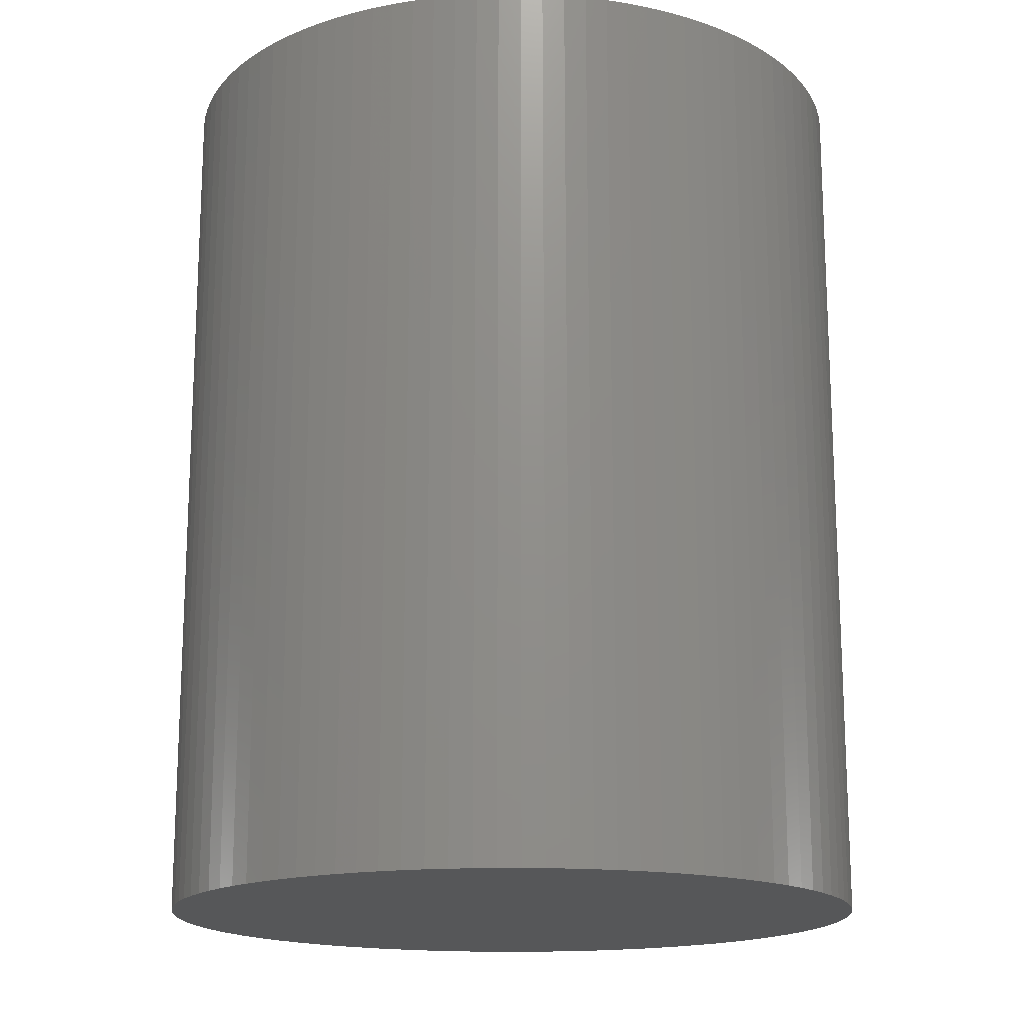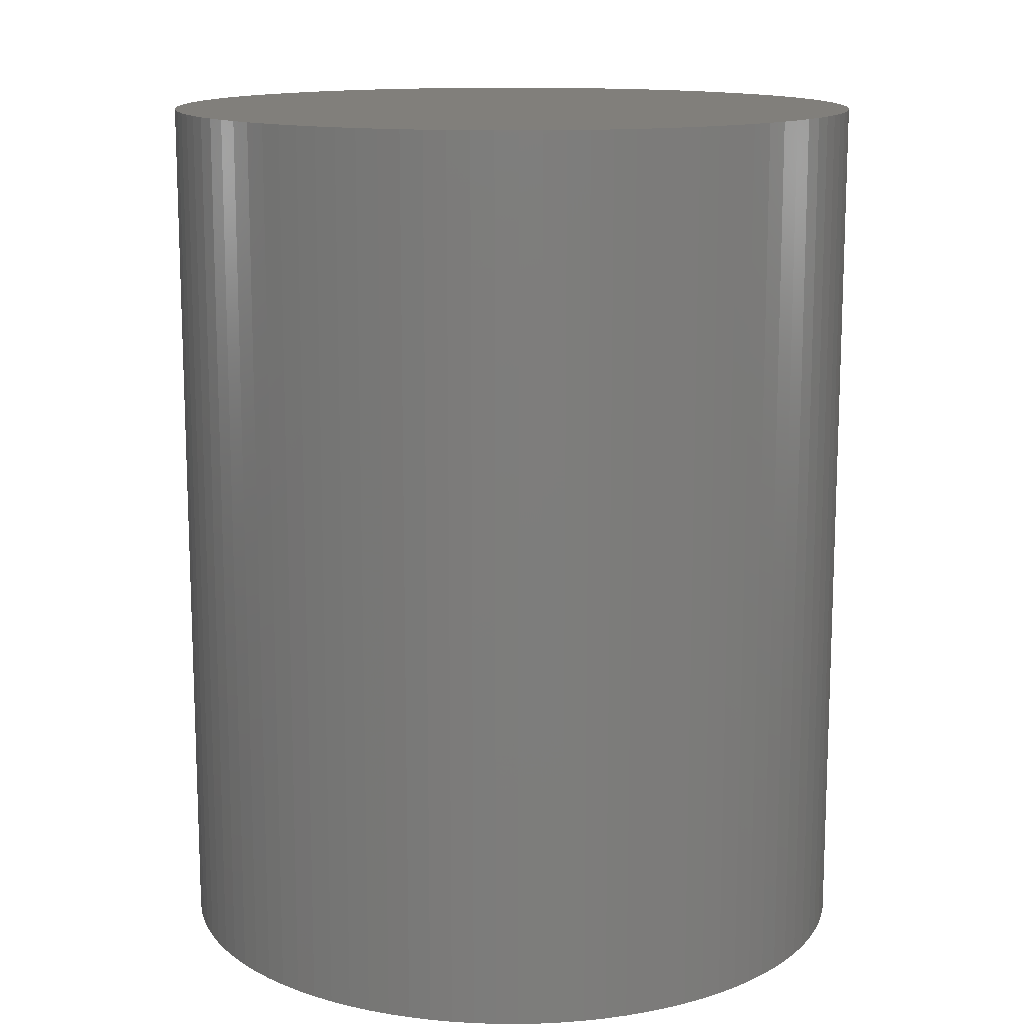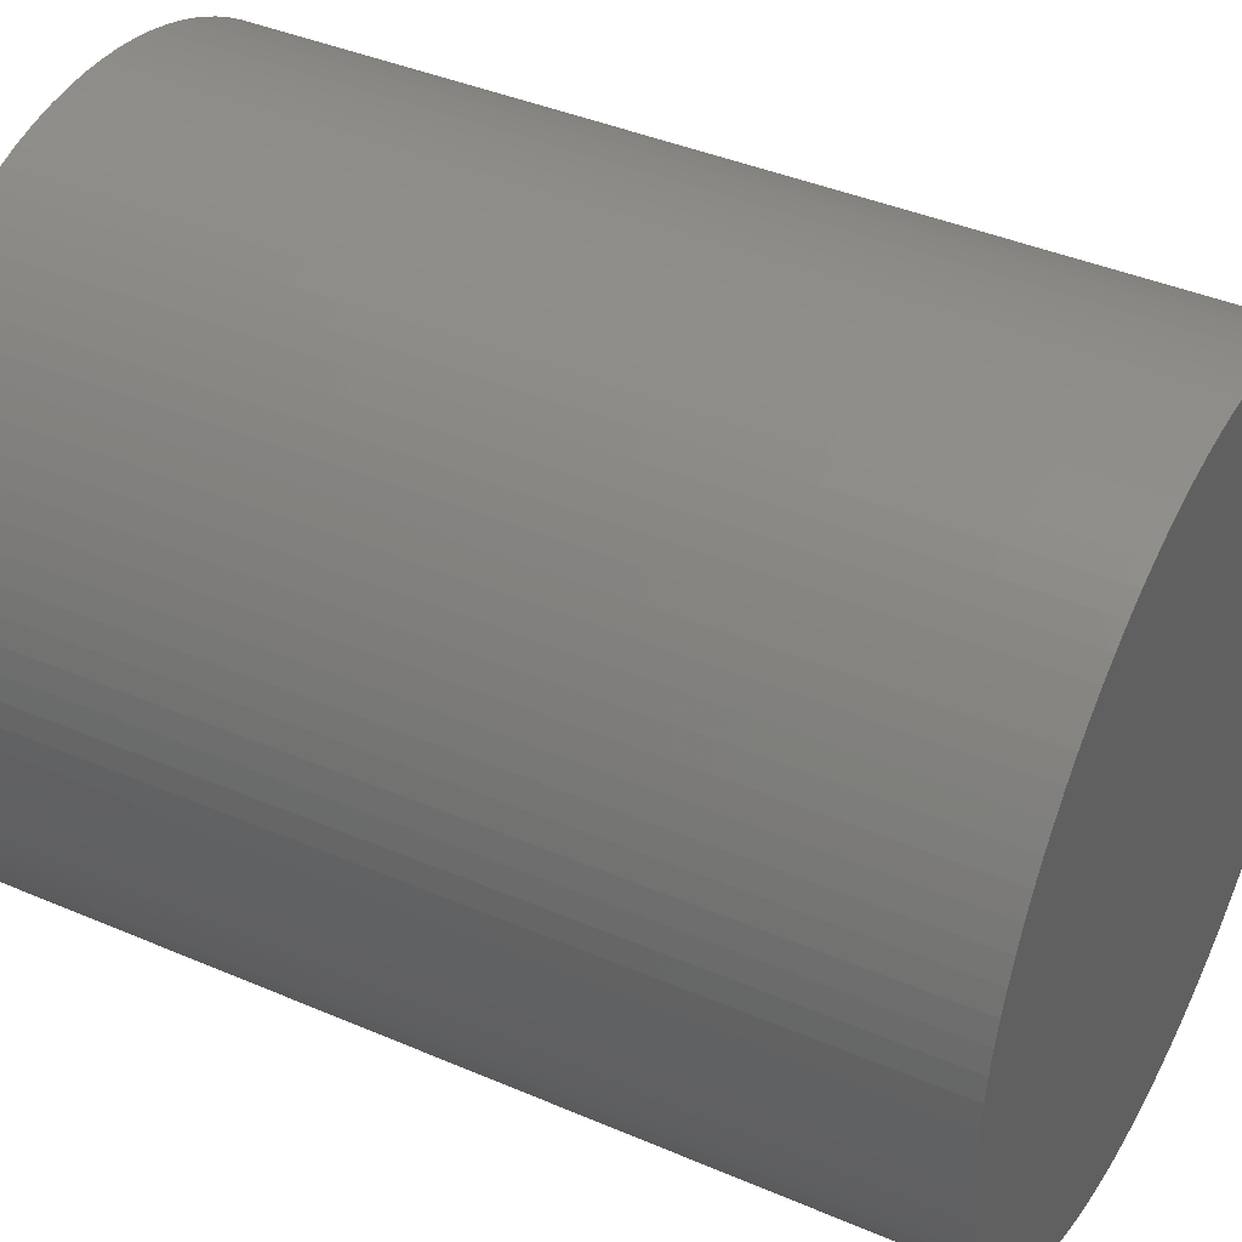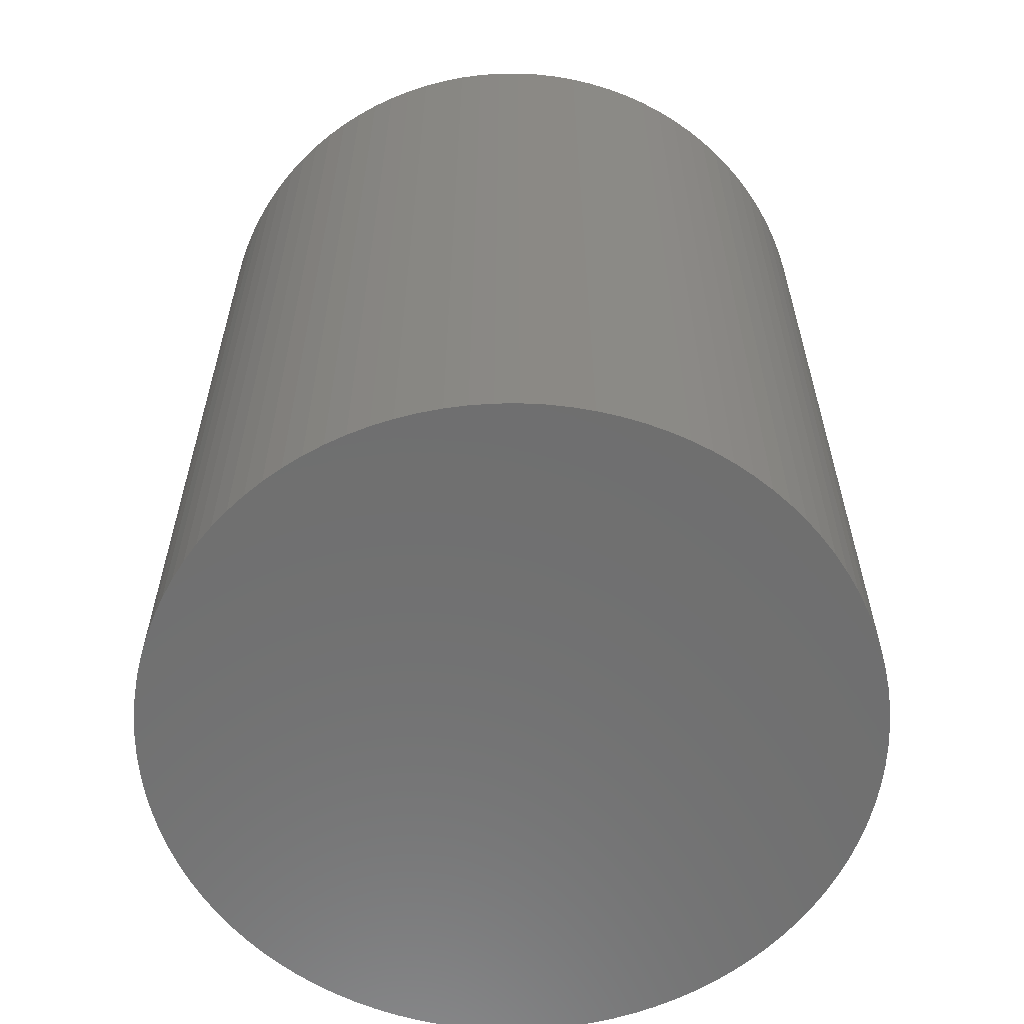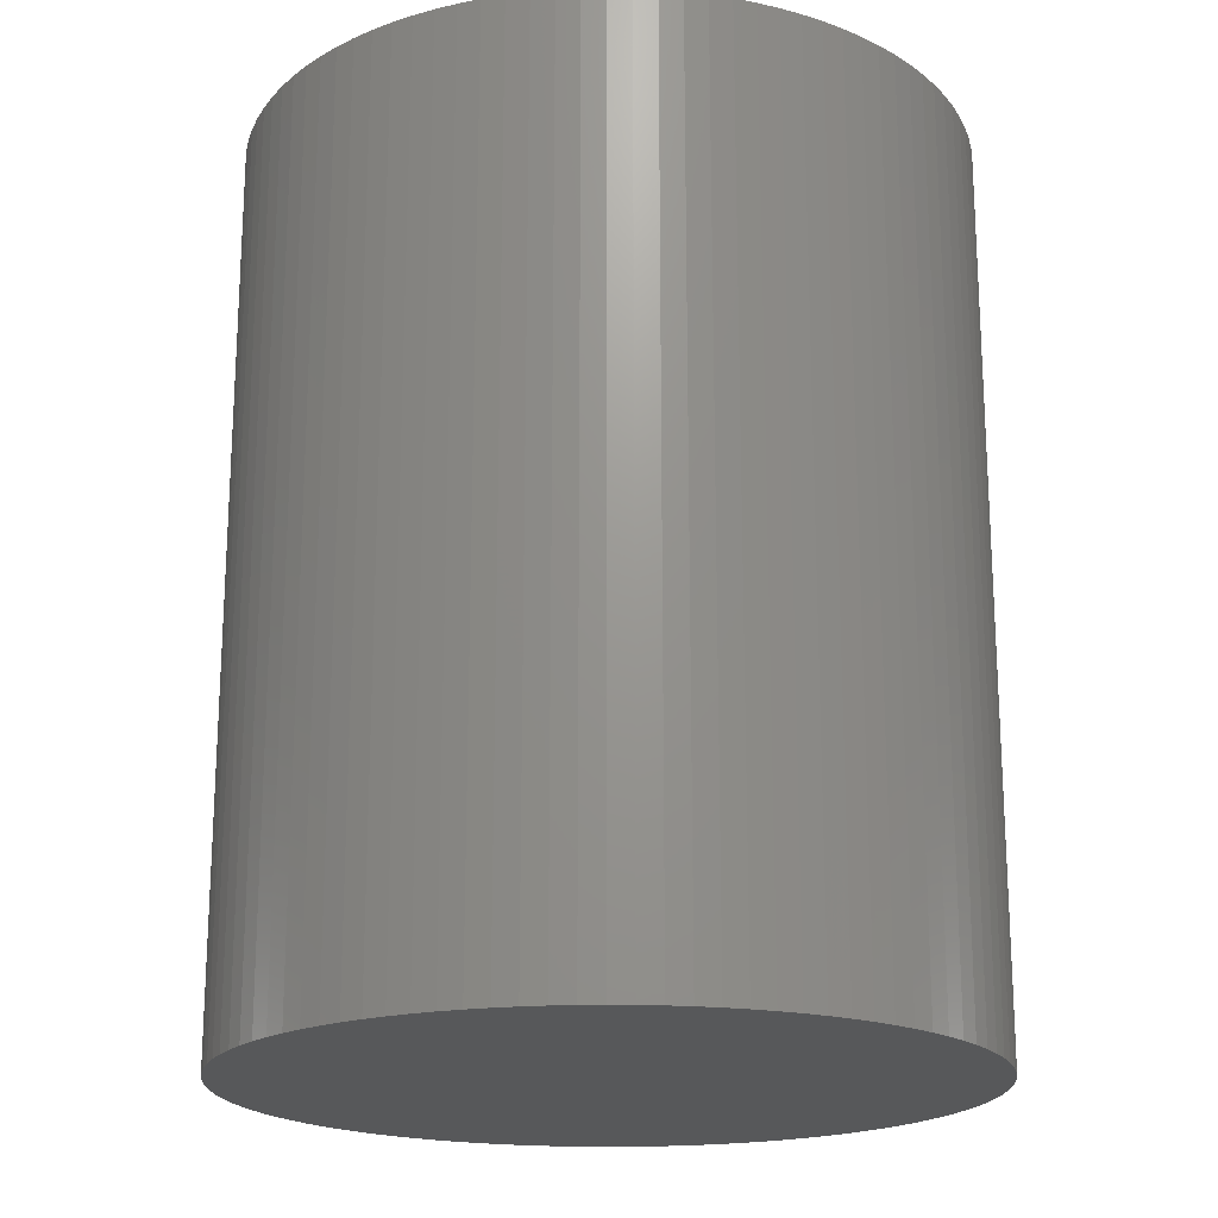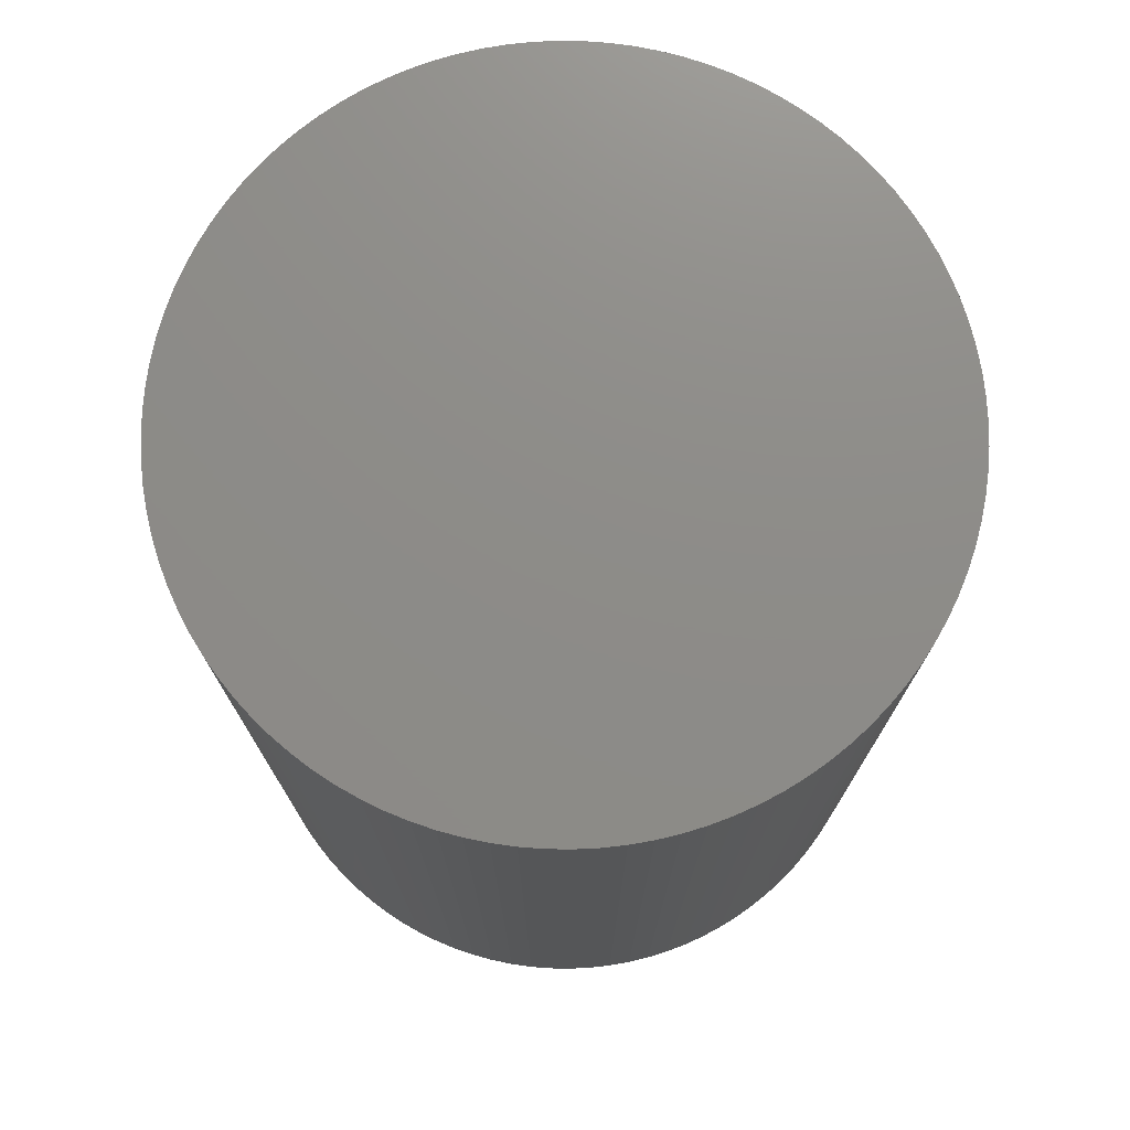
<metadata>
{"format":"stl","ext":"stl","renderer":"f3d","projection":"perspective","resolution":1024,"background":"white","views":[{"elev":-16.7,"azim":-98.6,"up":"+Z"},{"elev":13.4,"azim":-8.2,"up":"+Z"},{"elev":41.0,"azim":-62.4,"up":"+Y"},{"elev":-60.9,"azim":-58.7,"up":"+Z"},{"elev":-19.5,"azim":-150.9,"up":"+Z"},{"elev":75.0,"azim":-130.6,"up":"+Z"}]}
</metadata>
<code>
# stl→obj: 200 verts, 396 faces
v 20 0 50
v 19.96 1.256 0
v 19.96 1.256 50
v 20 0 0
v 19.84 2.507 0
v 19.84 2.507 50
v 19.65 3.748 0
v 19.65 3.748 50
v 19.37 4.974 0
v 19.37 4.974 50
v 19.02 6.18 0
v 19.02 6.18 50
v 18.6 7.362 0
v 18.6 7.362 50
v 18.1 8.516 0
v 18.1 8.516 50
v 17.53 9.635 0
v 17.53 9.635 50
v 16.89 10.72 0
v 16.89 10.72 50
v 16.18 11.76 0
v 16.18 11.76 50
v 15.41 12.75 0
v 15.41 12.75 50
v 14.58 13.69 0
v 14.58 13.69 50
v 13.69 14.58 0
v 13.69 14.58 50
v 12.75 15.41 50
v 12.75 15.41 0
v 11.76 16.18 50
v 11.76 16.18 0
v 10.72 16.89 50
v 10.72 16.89 0
v 9.635 17.53 50
v 9.635 17.53 0
v 8.516 18.1 50
v 8.516 18.1 0
v 7.362 18.6 50
v 7.362 18.6 0
v 6.18 19.02 50
v 6.18 19.02 0
v 4.974 19.37 50
v 4.974 19.37 0
v 3.748 19.65 50
v 3.748 19.65 0
v 2.507 19.84 50
v 2.507 19.84 0
v 1.256 19.96 50
v 1.256 19.96 0
v 0 20 50
v 0 20 0
v -1.256 19.96 50
v -1.256 19.96 0
v -2.507 19.84 50
v -2.507 19.84 0
v -3.748 19.65 50
v -3.748 19.65 0
v -4.974 19.37 50
v -4.974 19.37 0
v -6.18 19.02 50
v -6.18 19.02 0
v -7.362 18.6 50
v -7.362 18.6 0
v -8.516 18.1 50
v -8.516 18.1 0
v -9.635 17.53 50
v -9.635 17.53 0
v -10.72 16.89 50
v -10.72 16.89 0
v -11.76 16.18 50
v -11.76 16.18 0
v -12.75 15.41 50
v -12.75 15.41 0
v -13.69 14.58 50
v -13.69 14.58 0
v -14.58 13.69 0
v -14.58 13.69 50
v -15.41 12.75 0
v -15.41 12.75 50
v -16.18 11.76 0
v -16.18 11.76 50
v -16.89 10.72 0
v -16.89 10.72 50
v -17.53 9.635 0
v -17.53 9.635 50
v -18.1 8.516 0
v -18.1 8.516 50
v -18.6 7.362 0
v -18.6 7.362 50
v -19.02 6.18 0
v -19.02 6.18 50
v -19.37 4.974 0
v -19.37 4.974 50
v -19.65 3.748 0
v -19.65 3.748 50
v -19.84 2.507 0
v -19.84 2.507 50
v -19.96 1.256 0
v -19.96 1.256 50
v -20 -0 0
v -20 -0 50
v -19.96 -1.256 0
v -19.96 -1.256 50
v -19.84 -2.507 0
v -19.84 -2.507 50
v -19.65 -3.748 0
v -19.65 -3.748 50
v -19.37 -4.974 0
v -19.37 -4.974 50
v -19.02 -6.18 0
v -19.02 -6.18 50
v -18.6 -7.362 0
v -18.6 -7.362 50
v -18.1 -8.516 0
v -18.1 -8.516 50
v -17.53 -9.635 0
v -17.53 -9.635 50
v -16.89 -10.72 0
v -16.89 -10.72 50
v -16.18 -11.76 0
v -16.18 -11.76 50
v -15.41 -12.75 0
v -15.41 -12.75 50
v -14.58 -13.69 0
v -14.58 -13.69 50
v -13.69 -14.58 0
v -13.69 -14.58 50
v -12.75 -15.41 50
v -12.75 -15.41 0
v -11.76 -16.18 50
v -11.76 -16.18 0
v -10.72 -16.89 50
v -10.72 -16.89 0
v -9.635 -17.53 50
v -9.635 -17.53 0
v -8.516 -18.1 50
v -8.516 -18.1 0
v -7.362 -18.6 50
v -7.362 -18.6 0
v -6.18 -19.02 50
v -6.18 -19.02 0
v -4.974 -19.37 50
v -4.974 -19.37 0
v -3.748 -19.65 50
v -3.748 -19.65 0
v -2.507 -19.84 50
v -2.507 -19.84 0
v -1.256 -19.96 50
v -1.256 -19.96 0
v -0 -20 50
v -0 -20 0
v 1.256 -19.96 50
v 1.256 -19.96 0
v 2.507 -19.84 50
v 2.507 -19.84 0
v 3.748 -19.65 50
v 3.748 -19.65 0
v 4.974 -19.37 50
v 4.974 -19.37 0
v 6.18 -19.02 50
v 6.18 -19.02 0
v 7.362 -18.6 50
v 7.362 -18.6 0
v 8.516 -18.1 50
v 8.516 -18.1 0
v 9.635 -17.53 50
v 9.635 -17.53 0
v 10.72 -16.89 50
v 10.72 -16.89 0
v 11.76 -16.18 50
v 11.76 -16.18 0
v 12.75 -15.41 50
v 12.75 -15.41 0
v 13.69 -14.58 50
v 13.69 -14.58 0
v 14.58 -13.69 0
v 14.58 -13.69 50
v 15.41 -12.75 0
v 15.41 -12.75 50
v 16.18 -11.76 0
v 16.18 -11.76 50
v 16.89 -10.72 0
v 16.89 -10.72 50
v 17.53 -9.635 0
v 17.53 -9.635 50
v 18.1 -8.516 0
v 18.1 -8.516 50
v 18.6 -7.362 0
v 18.6 -7.362 50
v 19.02 -6.18 0
v 19.02 -6.18 50
v 19.37 -4.974 0
v 19.37 -4.974 50
v 19.65 -3.748 0
v 19.65 -3.748 50
v 19.84 -2.507 0
v 19.84 -2.507 50
v 19.96 -1.256 0
v 19.96 -1.256 50
f 1 2 3
f 2 1 4
f 3 5 6
f 5 3 2
f 6 7 8
f 7 6 5
f 8 9 10
f 9 8 7
f 10 11 12
f 11 10 9
f 12 13 14
f 13 12 11
f 14 15 16
f 15 14 13
f 16 17 18
f 17 16 15
f 18 19 20
f 19 18 17
f 20 21 22
f 21 20 19
f 22 23 24
f 23 22 21
f 24 25 26
f 25 24 23
f 26 27 28
f 27 26 25
f 27 29 28
f 29 27 30
f 30 31 29
f 31 30 32
f 32 33 31
f 33 32 34
f 34 35 33
f 35 34 36
f 36 37 35
f 37 36 38
f 38 39 37
f 39 38 40
f 40 41 39
f 41 40 42
f 42 43 41
f 43 42 44
f 44 45 43
f 45 44 46
f 46 47 45
f 47 46 48
f 48 49 47
f 49 48 50
f 50 51 49
f 51 50 52
f 52 53 51
f 53 52 54
f 54 55 53
f 55 54 56
f 56 57 55
f 57 56 58
f 58 59 57
f 59 58 60
f 60 61 59
f 61 60 62
f 62 63 61
f 63 62 64
f 64 65 63
f 65 64 66
f 66 67 65
f 67 66 68
f 68 69 67
f 69 68 70
f 70 71 69
f 71 70 72
f 72 73 71
f 73 72 74
f 74 75 73
f 75 74 76
f 77 75 76
f 75 77 78
f 79 78 77
f 78 79 80
f 81 80 79
f 80 81 82
f 83 82 81
f 82 83 84
f 85 84 83
f 84 85 86
f 87 86 85
f 86 87 88
f 89 88 87
f 88 89 90
f 91 90 89
f 90 91 92
f 93 92 91
f 92 93 94
f 95 94 93
f 94 95 96
f 97 96 95
f 96 97 98
f 99 98 97
f 98 99 100
f 101 100 99
f 100 101 102
f 103 102 101
f 102 103 104
f 105 104 103
f 104 105 106
f 107 106 105
f 106 107 108
f 109 108 107
f 108 109 110
f 111 110 109
f 110 111 112
f 113 112 111
f 112 113 114
f 115 114 113
f 114 115 116
f 117 116 115
f 116 117 118
f 119 118 117
f 118 119 120
f 121 120 119
f 120 121 122
f 123 122 121
f 122 123 124
f 125 124 123
f 124 125 126
f 127 126 125
f 126 127 128
f 127 129 128
f 129 127 130
f 130 131 129
f 131 130 132
f 132 133 131
f 133 132 134
f 134 135 133
f 135 134 136
f 136 137 135
f 137 136 138
f 138 139 137
f 139 138 140
f 140 141 139
f 141 140 142
f 142 143 141
f 143 142 144
f 144 145 143
f 145 144 146
f 146 147 145
f 147 146 148
f 148 149 147
f 149 148 150
f 150 151 149
f 151 150 152
f 152 153 151
f 153 152 154
f 154 155 153
f 155 154 156
f 156 157 155
f 157 156 158
f 158 159 157
f 159 158 160
f 160 161 159
f 161 160 162
f 162 163 161
f 163 162 164
f 164 165 163
f 165 164 166
f 166 167 165
f 167 166 168
f 168 169 167
f 169 168 170
f 170 171 169
f 171 170 172
f 172 173 171
f 173 172 174
f 174 175 173
f 175 174 176
f 175 177 178
f 177 175 176
f 178 179 180
f 179 178 177
f 180 181 182
f 181 180 179
f 182 183 184
f 183 182 181
f 184 185 186
f 185 184 183
f 186 187 188
f 187 186 185
f 188 189 190
f 189 188 187
f 190 191 192
f 191 190 189
f 192 193 194
f 193 192 191
f 194 195 196
f 195 194 193
f 196 197 198
f 197 196 195
f 198 199 200
f 199 198 197
f 200 4 1
f 4 200 199
f 199 2 4
f 197 2 199
f 197 5 2
f 195 5 197
f 195 7 5
f 193 7 195
f 193 9 7
f 191 9 193
f 191 11 9
f 189 11 191
f 189 13 11
f 187 13 189
f 187 15 13
f 185 15 187
f 185 17 15
f 183 17 185
f 183 19 17
f 181 19 183
f 181 21 19
f 179 21 181
f 179 23 21
f 177 23 179
f 177 25 23
f 176 25 177
f 176 27 25
f 174 27 176
f 174 30 27
f 172 30 174
f 172 32 30
f 170 32 172
f 170 34 32
f 168 34 170
f 168 36 34
f 166 36 168
f 166 38 36
f 164 38 166
f 164 40 38
f 162 40 164
f 162 42 40
f 160 42 162
f 160 44 42
f 158 44 160
f 158 46 44
f 156 46 158
f 156 48 46
f 154 48 156
f 154 50 48
f 152 50 154
f 152 52 50
f 150 52 152
f 150 54 52
f 148 54 150
f 148 56 54
f 146 56 148
f 146 58 56
f 144 58 146
f 144 60 58
f 142 60 144
f 142 62 60
f 140 62 142
f 140 64 62
f 138 64 140
f 138 66 64
f 136 66 138
f 136 68 66
f 134 68 136
f 134 70 68
f 132 70 134
f 132 72 70
f 130 72 132
f 130 74 72
f 127 74 130
f 127 76 74
f 125 76 127
f 125 77 76
f 123 77 125
f 123 79 77
f 121 79 123
f 121 81 79
f 119 81 121
f 119 83 81
f 117 83 119
f 117 85 83
f 115 85 117
f 115 87 85
f 113 87 115
f 113 89 87
f 111 89 113
f 111 91 89
f 109 91 111
f 109 93 91
f 107 93 109
f 107 95 93
f 105 95 107
f 105 97 95
f 103 97 105
f 103 99 97
f 99 103 101
f 3 200 1
f 6 200 3
f 6 198 200
f 8 198 6
f 8 196 198
f 10 196 8
f 10 194 196
f 12 194 10
f 12 192 194
f 14 192 12
f 14 190 192
f 16 190 14
f 16 188 190
f 18 188 16
f 18 186 188
f 20 186 18
f 20 184 186
f 22 184 20
f 22 182 184
f 24 182 22
f 24 180 182
f 26 180 24
f 26 178 180
f 28 178 26
f 28 175 178
f 29 175 28
f 29 173 175
f 31 173 29
f 31 171 173
f 33 171 31
f 33 169 171
f 35 169 33
f 35 167 169
f 37 167 35
f 37 165 167
f 39 165 37
f 39 163 165
f 41 163 39
f 41 161 163
f 43 161 41
f 43 159 161
f 45 159 43
f 45 157 159
f 47 157 45
f 47 155 157
f 49 155 47
f 49 153 155
f 51 153 49
f 51 151 153
f 53 151 51
f 53 149 151
f 55 149 53
f 55 147 149
f 57 147 55
f 57 145 147
f 59 145 57
f 59 143 145
f 61 143 59
f 61 141 143
f 63 141 61
f 63 139 141
f 65 139 63
f 65 137 139
f 67 137 65
f 67 135 137
f 69 135 67
f 69 133 135
f 71 133 69
f 71 131 133
f 73 131 71
f 73 129 131
f 75 129 73
f 75 128 129
f 78 128 75
f 78 126 128
f 80 126 78
f 80 124 126
f 82 124 80
f 82 122 124
f 84 122 82
f 84 120 122
f 86 120 84
f 86 118 120
f 88 118 86
f 88 116 118
f 90 116 88
f 90 114 116
f 92 114 90
f 92 112 114
f 94 112 92
f 94 110 112
f 96 110 94
f 96 108 110
f 98 108 96
f 98 106 108
f 100 106 98
f 100 104 106
f 104 100 102

</code>
